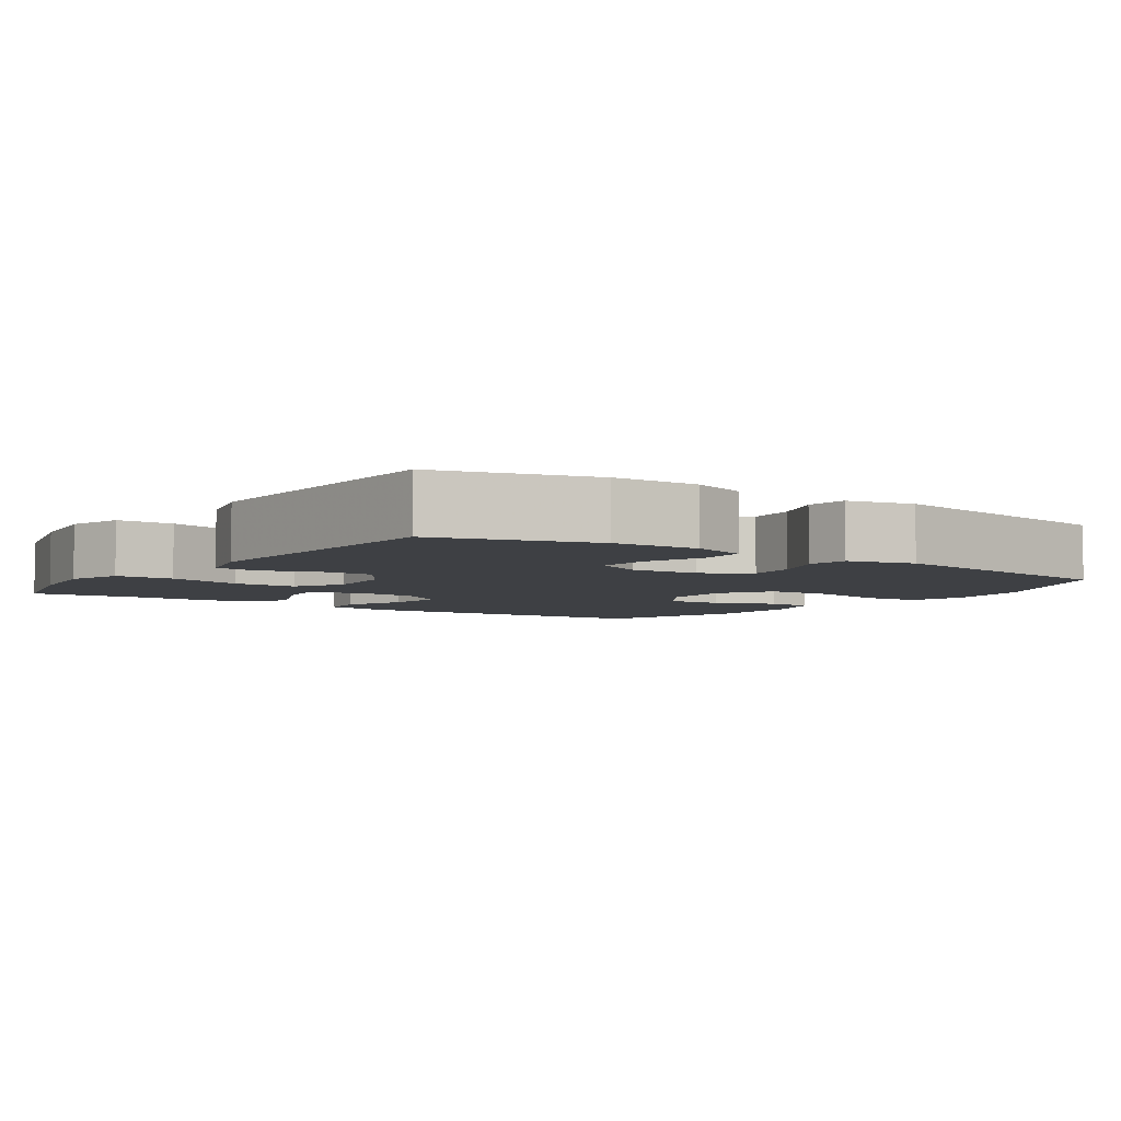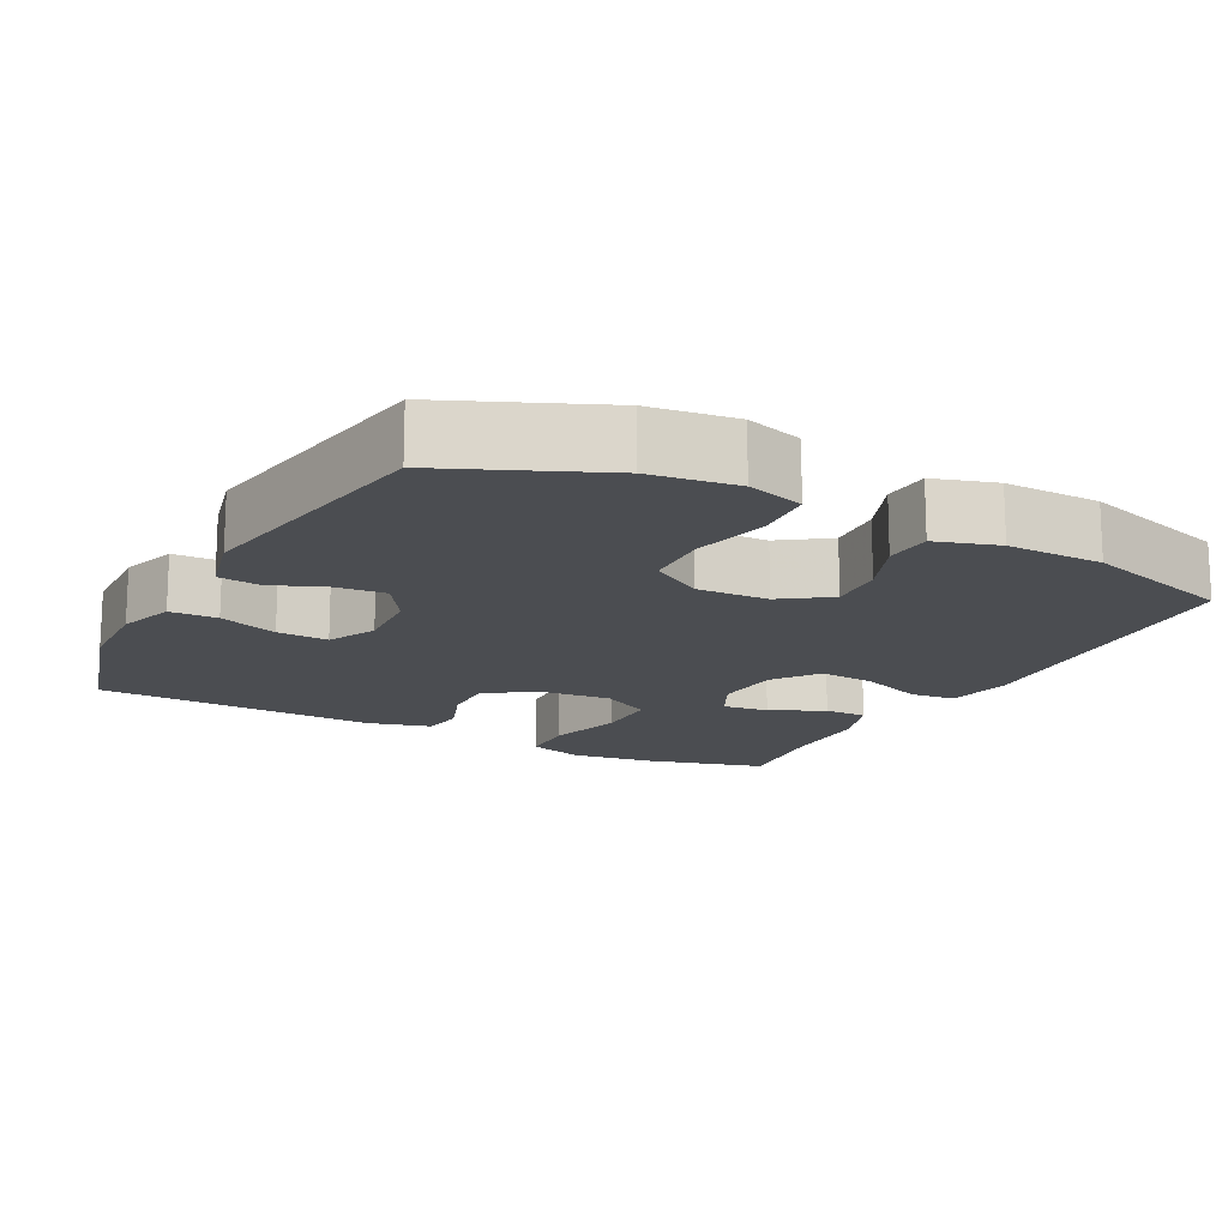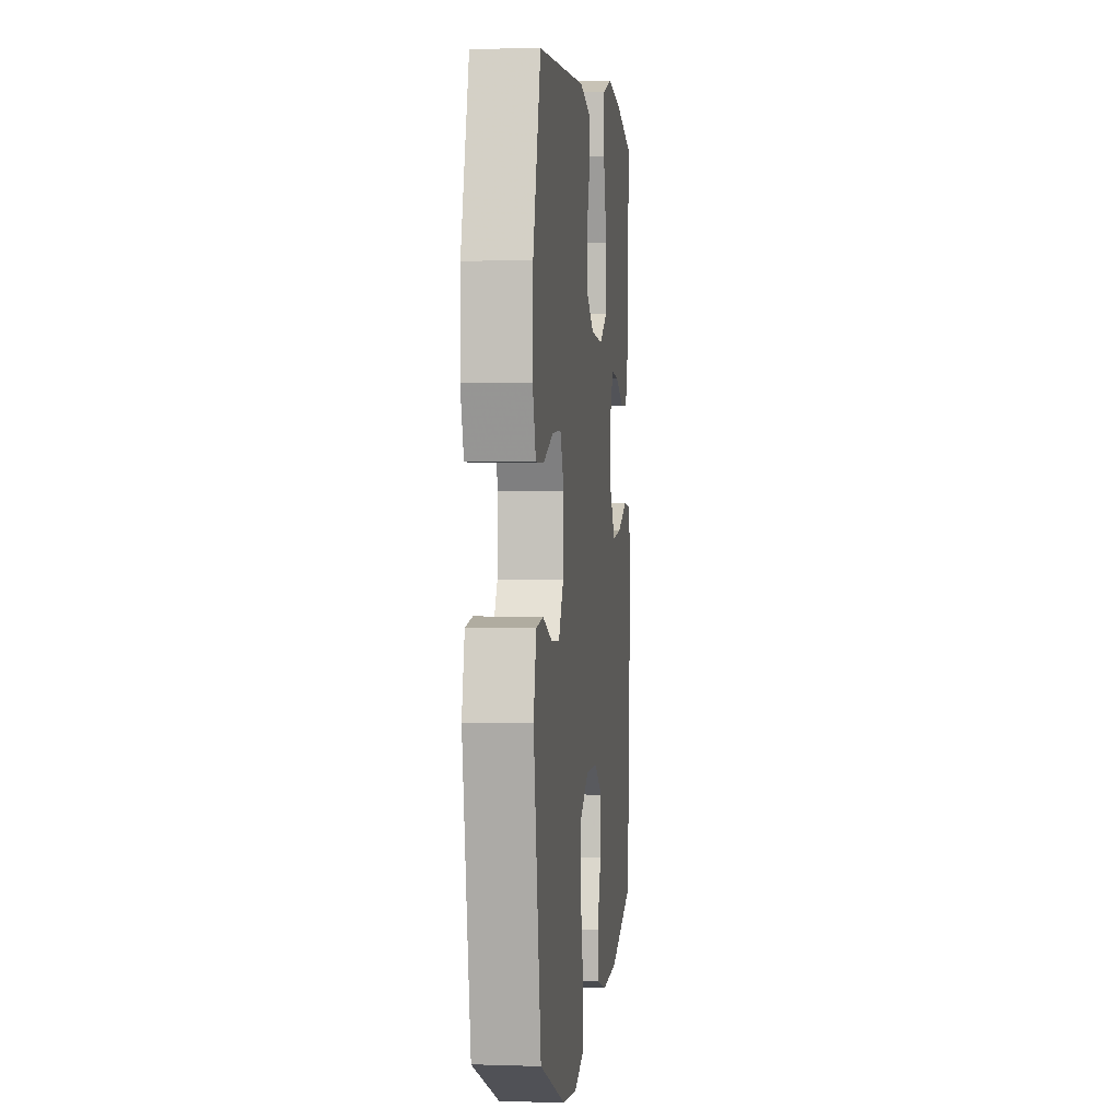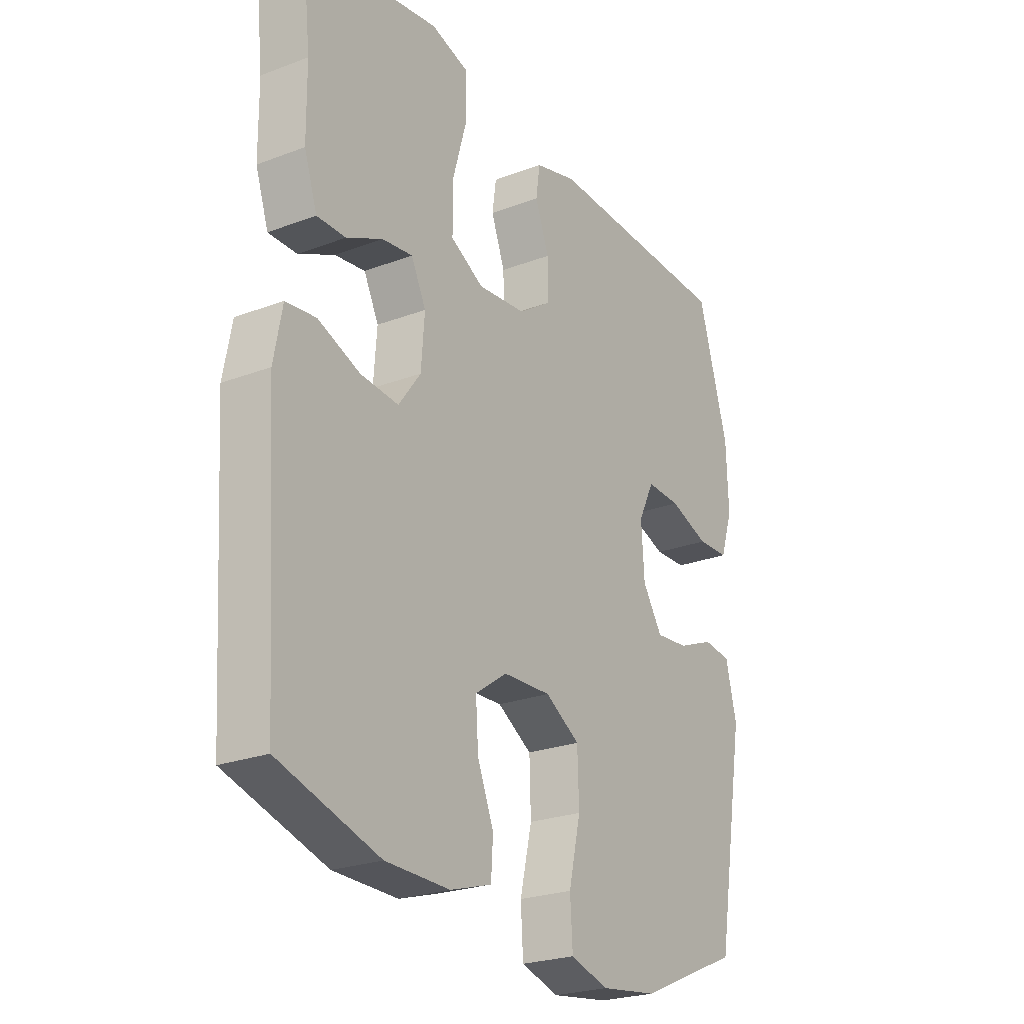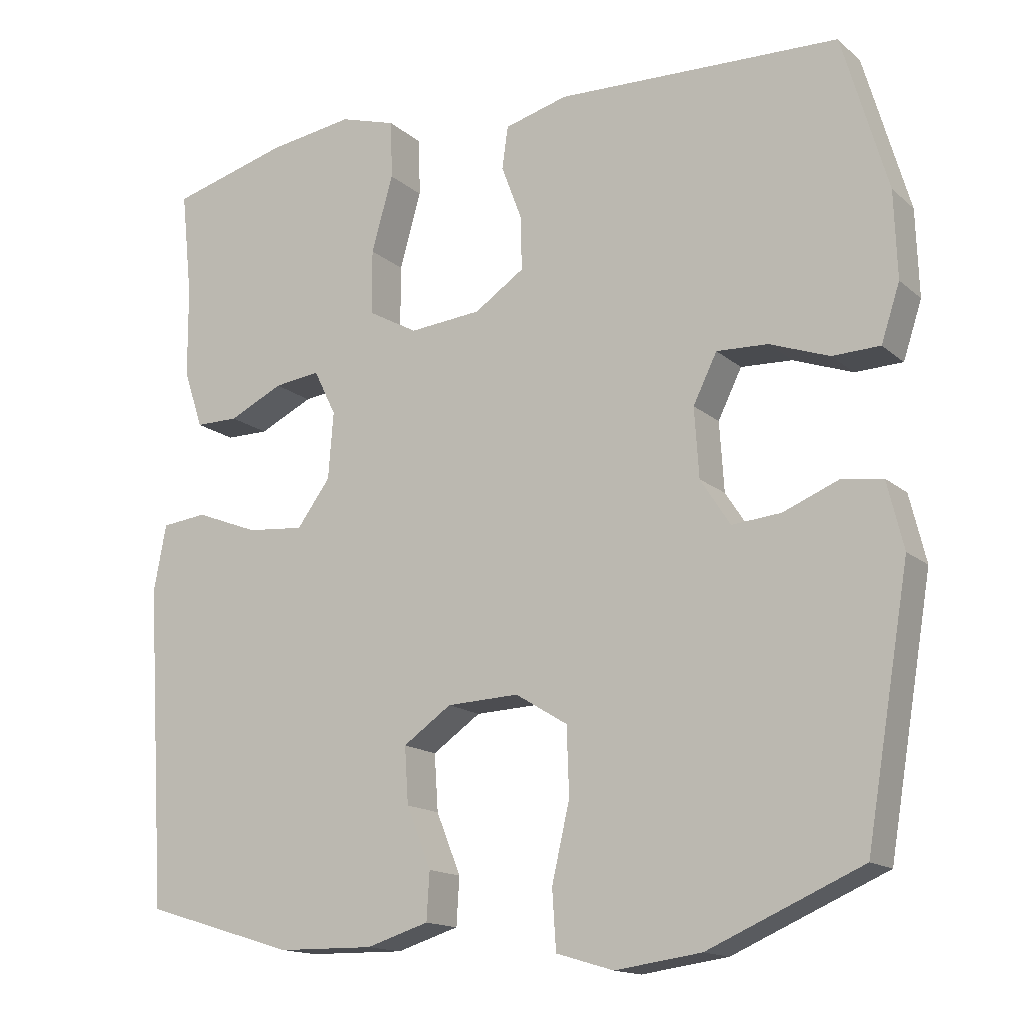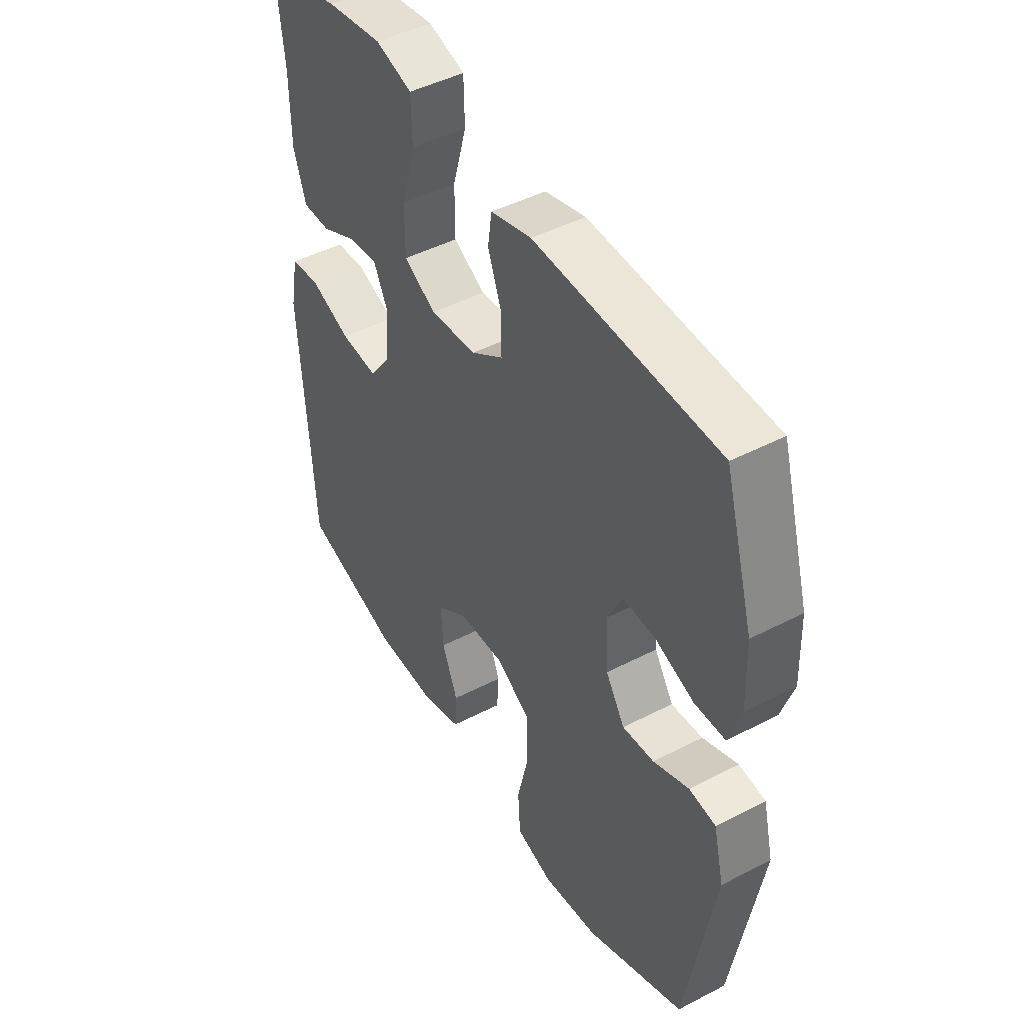
<metadata>
{"format":"obj","ext":"obj","renderer":"f3d","projection":"perspective","resolution":1024,"background":"white","views":[{"elev":-4.9,"azim":55.0,"up":"+Y"},{"elev":-15.7,"azim":152.2,"up":"+Y"},{"elev":3.0,"azim":96.4,"up":"+Z"},{"elev":-24.3,"azim":-57.9,"up":"+Z"},{"elev":-15.1,"azim":30.4,"up":"+Z"},{"elev":46.2,"azim":59.3,"up":"+Z"}]}
</metadata>
<code>
v 0.5 0.07 0.5
v 0.561 0.07 0.291
v 0.565 0.07 0.175
v 0.54 0.07 0.099
v 0.476 0.07 0.097
v 0.396 0.07 0.126
v 0.327 0.07 0.129
v 0.295 0.07 0.064
v 0.301 0.07 -0.029
v 0.341 0.07 -0.091
v 0.407 0.07 -0.085
v 0.481 0.07 -0.055
v 0.537 0.07 -0.062
v 0.559 0.07 -0.152
v 0.5 0.07 -0.5
v 0.293 0.07 -0.59
v 0.177 0.07 -0.606
v 0.1 0.07 -0.583
v 0.095 0.07 -0.504
v 0.119 0.07 -0.4
v 0.116 0.07 -0.31
v 0.046 0.07 -0.267
v -0.051 0.07 -0.271
v -0.116 0.07 -0.316
v -0.111 0.07 -0.392
v -0.078 0.07 -0.474
v -0.082 0.07 -0.538
v -0.166 0.07 -0.564
v -0.296 0.07 -0.562
v -0.5 0.07 -0.5
v -0.527 0.07 -0.068
v -0.51 0.07 0.022
v -0.449 0.07 0.029
v -0.364 0.07 -0.004
v -0.287 0.07 -0.011
v -0.242 0.07 0.05
v -0.235 0.07 0.14
v -0.265 0.07 0.201
v -0.327 0.07 0.193
v -0.4 0.07 0.158
v -0.458 0.07 0.158
v -0.484 0.07 0.236
v -0.485 0.07 0.359
v -0.5 0.07 0.5
v -0.342 0.07 0.543
v -0.226 0.07 0.56
v -0.15 0.07 0.537
v -0.148 0.07 0.459
v -0.177 0.07 0.357
v -0.177 0.07 0.27
v -0.11 0.07 0.233
v -0.013 0.07 0.242
v 0.054 0.07 0.287
v 0.053 0.07 0.358
v 0.025 0.07 0.433
v 0.033 0.07 0.49
v 0.118 0.07 0.513
v 0.5 0 0.5
v 0.561 0 0.291
v 0.565 0 0.175
v 0.54 0 0.099
v 0.476 0 0.097
v 0.396 0 0.126
v 0.327 0 0.129
v 0.295 0 0.064
v 0.301 0 -0.029
v 0.341 0 -0.091
v 0.407 0 -0.085
v 0.481 0 -0.055
v 0.537 0 -0.062
v 0.559 0 -0.152
v 0.5 0 -0.5
v 0.293 0 -0.59
v 0.177 0 -0.606
v 0.1 0 -0.583
v 0.095 0 -0.504
v 0.119 0 -0.4
v 0.116 0 -0.31
v 0.046 0 -0.267
v -0.051 0 -0.271
v -0.116 0 -0.316
v -0.111 0 -0.392
v -0.078 0 -0.474
v -0.082 0 -0.538
v -0.166 0 -0.564
v -0.296 0 -0.562
v -0.5 0 -0.5
v -0.527 0 -0.068
v -0.51 0 0.022
v -0.449 0 0.029
v -0.364 0 -0.004
v -0.287 0 -0.011
v -0.242 0 0.05
v -0.235 0 0.14
v -0.265 0 0.201
v -0.327 0 0.193
v -0.4 0 0.158
v -0.458 0 0.158
v -0.484 0 0.236
v -0.485 0 0.359
v -0.5 0 0.5
v -0.342 0 0.543
v -0.226 0 0.56
v -0.15 0 0.537
v -0.148 0 0.459
v -0.177 0 0.357
v -0.177 0 0.27
v -0.11 0 0.233
v -0.013 0 0.242
v 0.054 0 0.287
v 0.053 0 0.358
v 0.025 0 0.433
v 0.033 0 0.49
v 0.118 0 0.513
f 54 55 56 57
f 53 54 57 1
f 52 53 1 2
f 51 52 2 3
f 46 47 48 49
f 46 49 50
f 43 44 45 46
f 43 46 50
f 42 43 50 51
f 39 40 41 42
f 38 39 42 51
f 31 32 33 34
f 31 34 35
f 30 31 35
f 29 30 35 36
f 25 26 27 28
f 24 25 28 29
f 17 18 19 20
f 17 20 21
f 16 17 21
f 15 16 21
f 14 15 21 22
f 11 12 13 14
f 10 11 14 22
f 3 4 5 6
f 3 6 7
f 37 38 51 3
f 24 29 36
f 23 24 36 37
f 9 10 22 23
f 8 9 23 37
f 7 8 37
f 3 7 37
f 114 113 112 111
f 58 114 111 110
f 59 58 110 109
f 60 59 109 108
f 106 105 104 103
f 107 106 103
f 103 102 101 100
f 107 103 100
f 108 107 100 99
f 99 98 97 96
f 108 99 96 95
f 91 90 89 88
f 92 91 88
f 92 88 87
f 93 92 87 86
f 85 84 83 82
f 86 85 82 81
f 77 76 75 74
f 78 77 74
f 78 74 73
f 78 73 72
f 79 78 72 71
f 71 70 69 68
f 79 71 68 67
f 63 62 61 60
f 64 63 60
f 60 108 95 94
f 93 86 81
f 94 93 81 80
f 80 79 67 66
f 94 80 66 65
f 94 65 64
f 94 64 60
f 1 58 59 2
f 2 59 60 3
f 3 60 61 4
f 4 61 62 5
f 5 62 63 6
f 6 63 64 7
f 7 64 65 8
f 8 65 66 9
f 9 66 67 10
f 10 67 68 11
f 11 68 69 12
f 12 69 70 13
f 13 70 71 14
f 14 71 72 15
f 15 72 73 16
f 16 73 74 17
f 17 74 75 18
f 18 75 76 19
f 19 76 77 20
f 20 77 78 21
f 21 78 79 22
f 22 79 80 23
f 23 80 81 24
f 24 81 82 25
f 25 82 83 26
f 26 83 84 27
f 27 84 85 28
f 28 85 86 29
f 29 86 87 30
f 30 87 88 31
f 31 88 89 32
f 32 89 90 33
f 33 90 91 34
f 34 91 92 35
f 35 92 93 36
f 36 93 94 37
f 37 94 95 38
f 38 95 96 39
f 39 96 97 40
f 40 97 98 41
f 41 98 99 42
f 42 99 100 43
f 43 100 101 44
f 44 101 102 45
f 45 102 103 46
f 46 103 104 47
f 47 104 105 48
f 48 105 106 49
f 49 106 107 50
f 50 107 108 51
f 51 108 109 52
f 52 109 110 53
f 53 110 111 54
f 54 111 112 55
f 55 112 113 56
f 56 113 114 57
f 57 114 58 1

</code>
